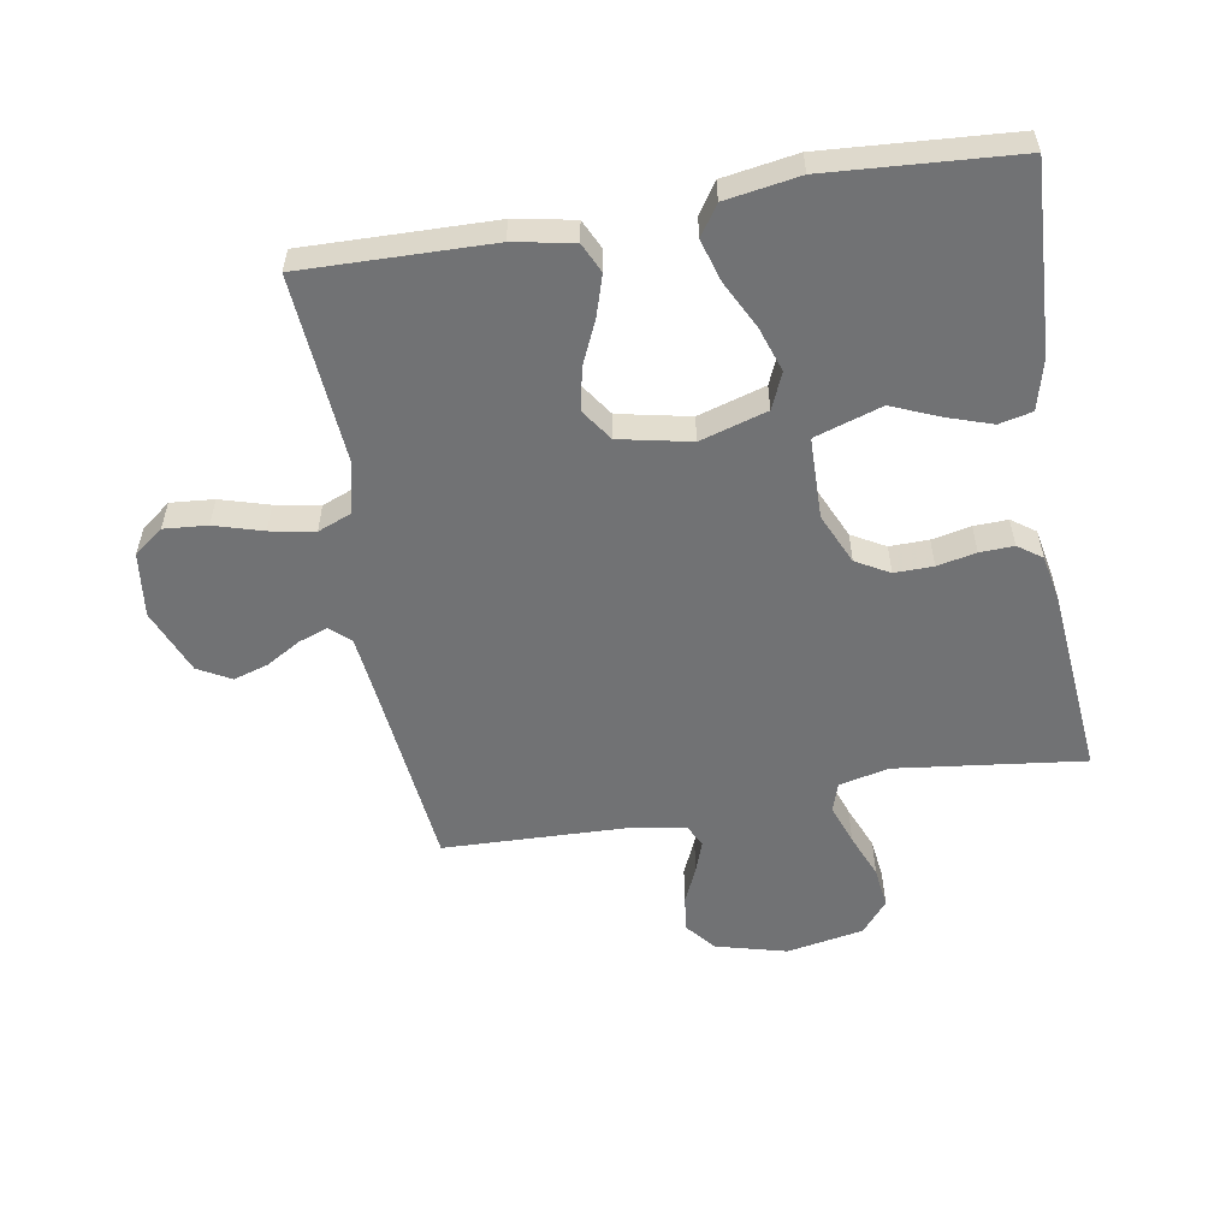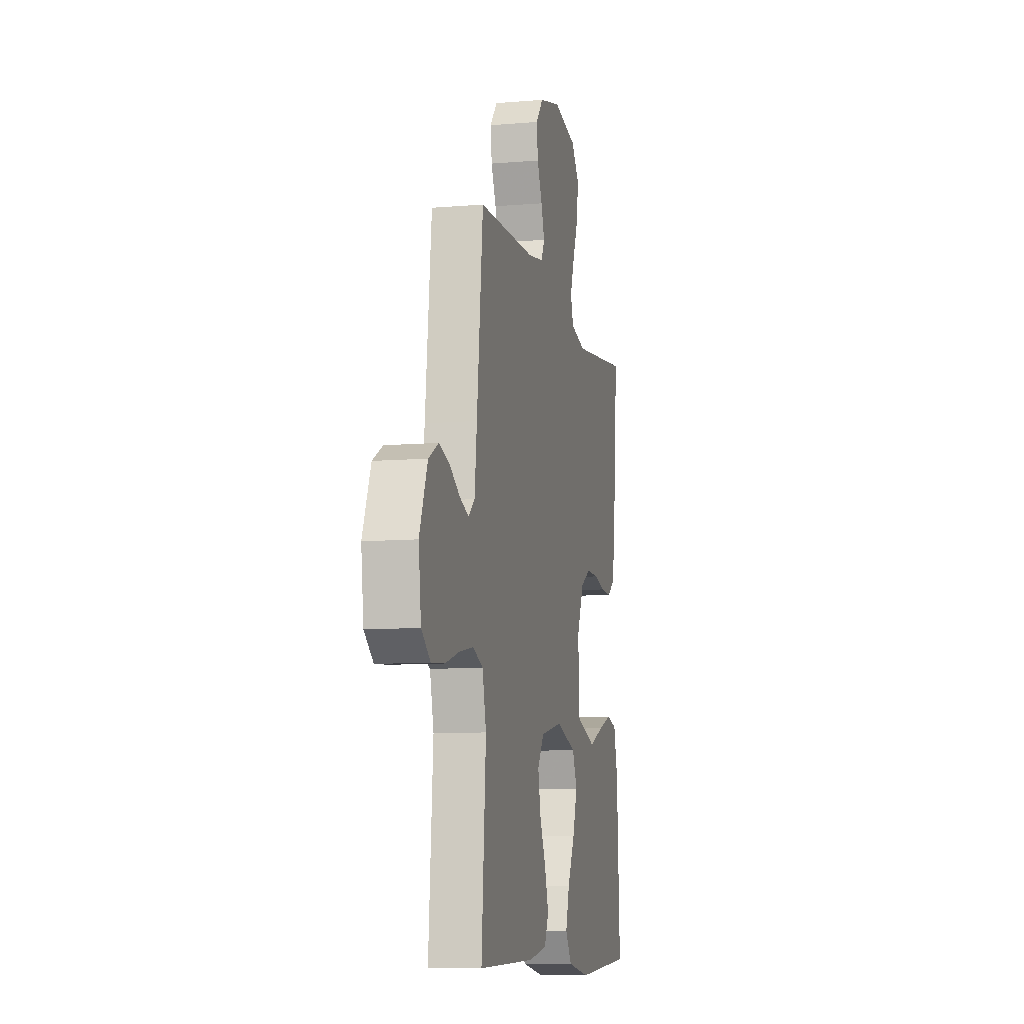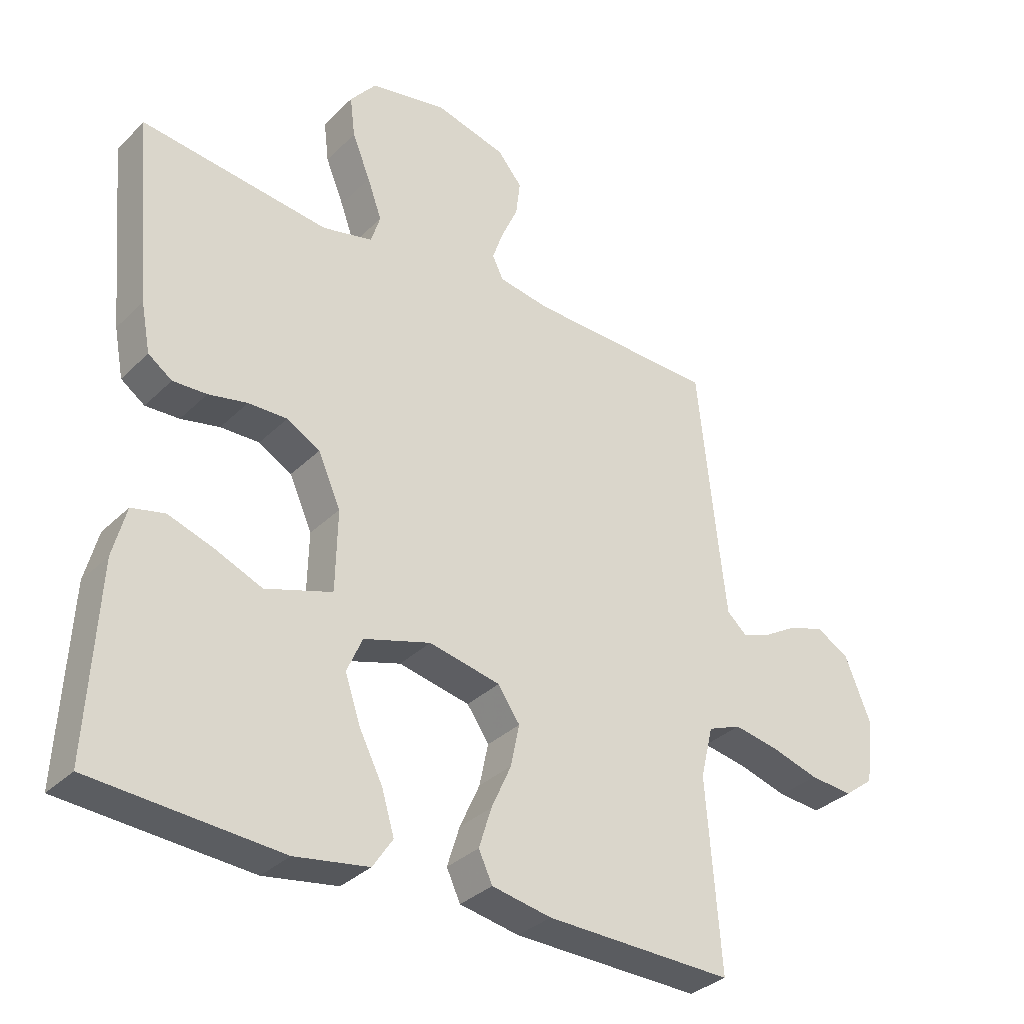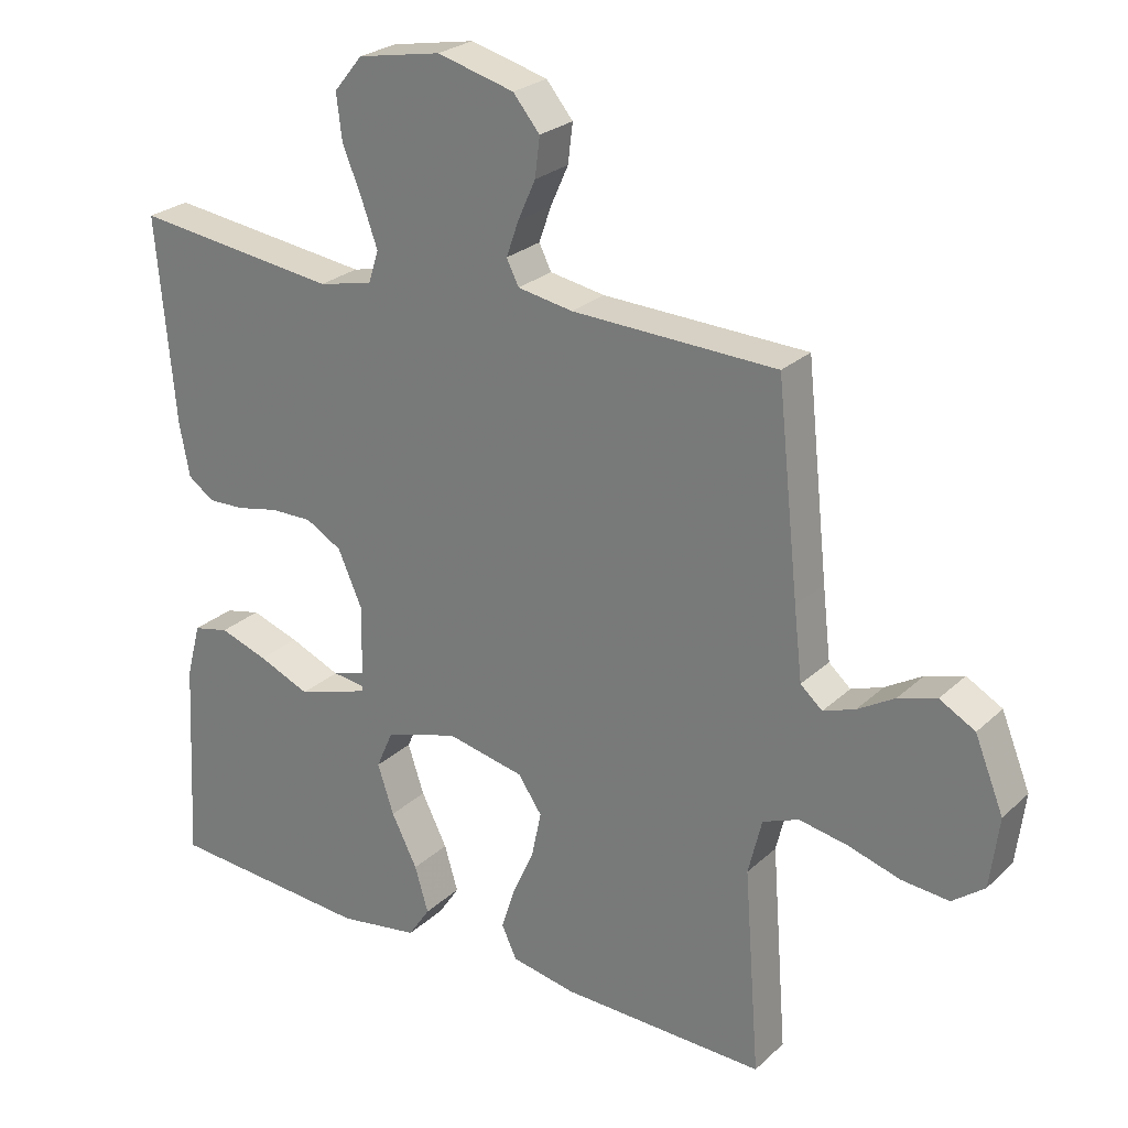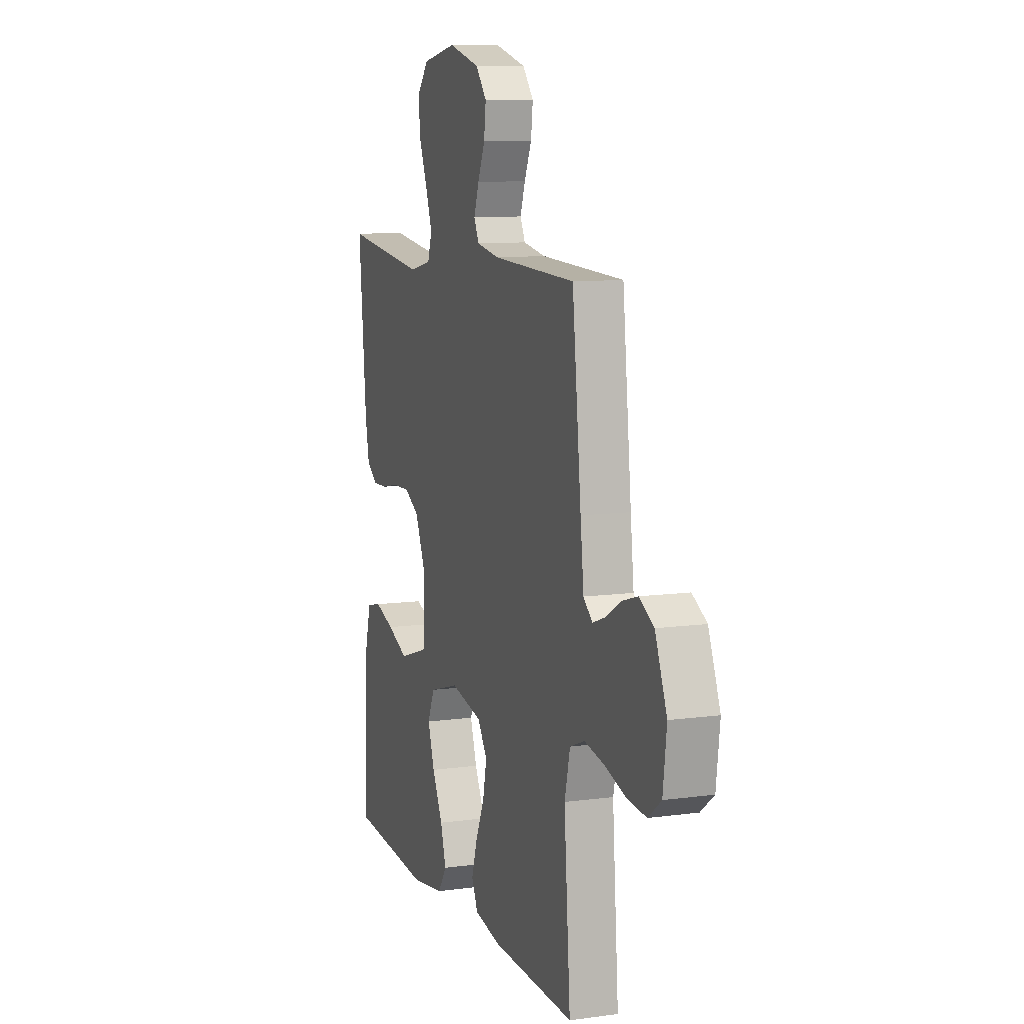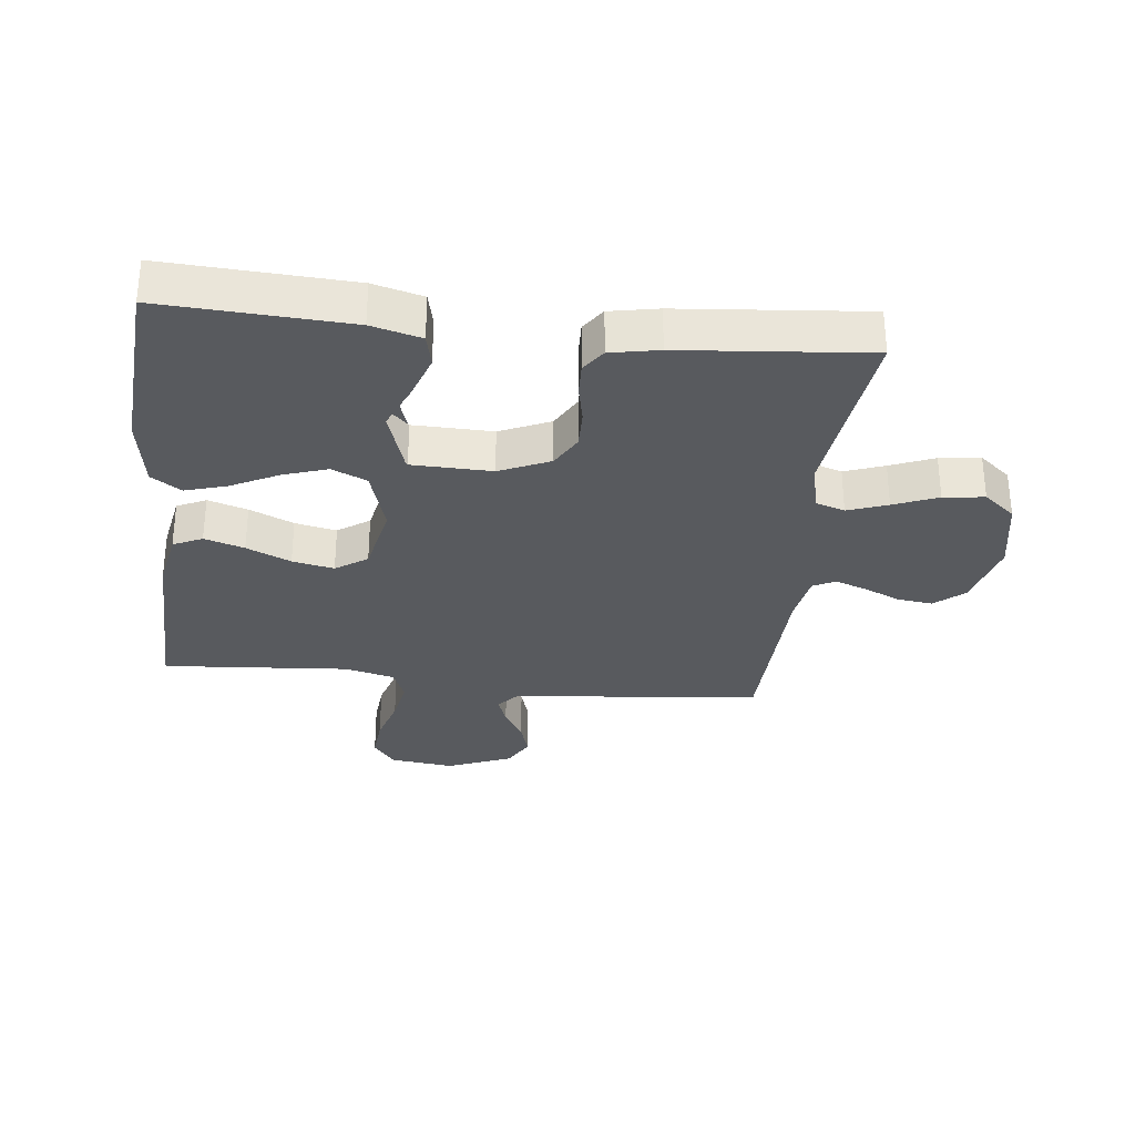
<metadata>
{"format":"obj","ext":"obj","renderer":"f3d","projection":"perspective","resolution":1024,"background":"white","views":[{"elev":-55.5,"azim":-170.2,"up":"+Y"},{"elev":-9.4,"azim":102.5,"up":"+Z"},{"elev":-33.3,"azim":-37.3,"up":"+Z"},{"elev":25.5,"azim":35.0,"up":"+Z"},{"elev":10.0,"azim":70.7,"up":"+Z"},{"elev":-31.0,"azim":-96.4,"up":"+Y"}]}
</metadata>
<code>
v -0.5 0.07 -0.5
v -0.484 0.07 -0.2
v -0.463 0.07 -0.12
v -0.41 0.07 -0.108
v -0.339 0.07 -0.132
v -0.263 0.07 -0.164
v -0.198 0.07 -0.172
v -0.156 0.07 -0.128
v -0.153 0.07 0
v -0.189 0.07 0.081
v -0.242 0.07 0.111
v -0.304 0.07 0.11
v -0.366 0.07 0.097
v -0.42 0.07 0.095
v -0.458 0.07 0.122
v -0.473 0.07 0.2
v -0.5 0.07 0.5
v -0.2 0.07 0.463
v -0.12 0.07 0.481
v -0.105 0.07 0.528
v -0.128 0.07 0.592
v -0.157 0.07 0.663
v -0.165 0.07 0.729
v -0.123 0.07 0.78
v 0 0.07 0.803
v 0.113 0.07 0.773
v 0.152 0.07 0.726
v 0.145 0.07 0.669
v 0.119 0.07 0.611
v 0.101 0.07 0.56
v 0.119 0.07 0.524
v 0.2 0.07 0.51
v 0.5 0.07 0.5
v 0.532 0.07 0.2
v 0.544 0.07 0.095
v 0.576 0.07 0.067
v 0.623 0.07 0.084
v 0.677 0.07 0.116
v 0.733 0.07 0.133
v 0.785 0.07 0.104
v 0.827 0.07 0
v 0.814 0.07 -0.103
v 0.767 0.07 -0.139
v 0.698 0.07 -0.133
v 0.621 0.07 -0.11
v 0.55 0.07 -0.097
v 0.497 0.07 -0.118
v 0.477 0.07 -0.2
v 0.5 0.07 -0.5
v 0.2 0.07 -0.493
v 0.105 0.07 -0.475
v 0.083 0.07 -0.428
v 0.103 0.07 -0.364
v 0.135 0.07 -0.293
v 0.149 0.07 -0.226
v 0.114 0.07 -0.175
v 0 0.07 -0.151
v -0.107 0.07 -0.183
v -0.132 0.07 -0.24
v -0.108 0.07 -0.312
v -0.07 0.07 -0.387
v -0.05 0.07 -0.454
v -0.082 0.07 -0.502
v -0.2 0.07 -0.521
v -0.5 0 -0.5
v -0.484 0 -0.2
v -0.463 0 -0.12
v -0.41 0 -0.108
v -0.339 0 -0.132
v -0.263 0 -0.164
v -0.198 0 -0.172
v -0.156 0 -0.128
v -0.153 0 0
v -0.189 0 0.081
v -0.242 0 0.111
v -0.304 0 0.11
v -0.366 0 0.097
v -0.42 0 0.095
v -0.458 0 0.122
v -0.473 0 0.2
v -0.5 0 0.5
v -0.2 0 0.463
v -0.12 0 0.481
v -0.105 0 0.528
v -0.128 0 0.592
v -0.157 0 0.663
v -0.165 0 0.729
v -0.123 0 0.78
v 0 0 0.803
v 0.113 0 0.773
v 0.152 0 0.726
v 0.145 0 0.669
v 0.119 0 0.611
v 0.101 0 0.56
v 0.119 0 0.524
v 0.2 0 0.51
v 0.5 0 0.5
v 0.532 0 0.2
v 0.544 0 0.095
v 0.576 0 0.067
v 0.623 0 0.084
v 0.677 0 0.116
v 0.733 0 0.133
v 0.785 0 0.104
v 0.827 0 0
v 0.814 0 -0.103
v 0.767 0 -0.139
v 0.698 0 -0.133
v 0.621 0 -0.11
v 0.55 0 -0.097
v 0.497 0 -0.118
v 0.477 0 -0.2
v 0.5 0 -0.5
v 0.2 0 -0.493
v 0.105 0 -0.475
v 0.083 0 -0.428
v 0.103 0 -0.364
v 0.135 0 -0.293
v 0.149 0 -0.226
v 0.114 0 -0.175
v 0 0 -0.151
v -0.107 0 -0.183
v -0.132 0 -0.24
v -0.108 0 -0.312
v -0.07 0 -0.387
v -0.05 0 -0.454
v -0.082 0 -0.502
v -0.2 0 -0.521
f 60 61 62 63
f 59 60 63 64
f 51 52 53 54
f 51 54 55
f 48 49 50 51
f 47 48 51 55
f 46 47 55 56
f 42 43 44 45
f 42 45 46
f 41 42 46
f 37 38 39 40
f 36 37 40 41
f 32 33 34
f 31 32 34 35
f 26 27 28 29
f 26 29 30
f 25 26 30
f 24 25 30
f 21 22 23 24
f 20 21 24 30
f 19 20 30 31
f 15 16 17 18
f 12 13 14 15
f 11 12 15 18
f 10 11 18 19
f 3 4 5 6
f 1 2 3 6
f 59 64 1 6
f 58 59 6
f 57 58 6
f 41 46 56 57
f 36 41 57 6
f 35 36 6
f 9 10 19 31
f 8 9 31 35
f 7 8 35
f 35 7 6
f 127 126 125 124
f 128 127 124 123
f 118 117 116 115
f 119 118 115
f 115 114 113 112
f 119 115 112 111
f 120 119 111 110
f 109 108 107 106
f 110 109 106
f 110 106 105
f 104 103 102 101
f 105 104 101 100
f 98 97 96
f 99 98 96 95
f 93 92 91 90
f 94 93 90
f 94 90 89
f 94 89 88
f 88 87 86 85
f 94 88 85 84
f 95 94 84 83
f 82 81 80 79
f 79 78 77 76
f 82 79 76 75
f 83 82 75 74
f 70 69 68 67
f 70 67 66 65
f 70 65 128 123
f 70 123 122
f 70 122 121
f 121 120 110 105
f 70 121 105 100
f 70 100 99
f 95 83 74 73
f 99 95 73 72
f 99 72 71
f 70 71 99
f 1 65 66 2
f 2 66 67 3
f 3 67 68 4
f 4 68 69 5
f 5 69 70 6
f 6 70 71 7
f 7 71 72 8
f 8 72 73 9
f 9 73 74 10
f 10 74 75 11
f 11 75 76 12
f 12 76 77 13
f 13 77 78 14
f 14 78 79 15
f 15 79 80 16
f 16 80 81 17
f 17 81 82 18
f 18 82 83 19
f 19 83 84 20
f 20 84 85 21
f 21 85 86 22
f 22 86 87 23
f 23 87 88 24
f 24 88 89 25
f 25 89 90 26
f 26 90 91 27
f 27 91 92 28
f 28 92 93 29
f 29 93 94 30
f 30 94 95 31
f 31 95 96 32
f 32 96 97 33
f 33 97 98 34
f 34 98 99 35
f 35 99 100 36
f 36 100 101 37
f 37 101 102 38
f 38 102 103 39
f 39 103 104 40
f 40 104 105 41
f 41 105 106 42
f 42 106 107 43
f 43 107 108 44
f 44 108 109 45
f 45 109 110 46
f 46 110 111 47
f 47 111 112 48
f 48 112 113 49
f 49 113 114 50
f 50 114 115 51
f 51 115 116 52
f 52 116 117 53
f 53 117 118 54
f 54 118 119 55
f 55 119 120 56
f 56 120 121 57
f 57 121 122 58
f 58 122 123 59
f 59 123 124 60
f 60 124 125 61
f 61 125 126 62
f 62 126 127 63
f 63 127 128 64
f 64 128 65 1

</code>
